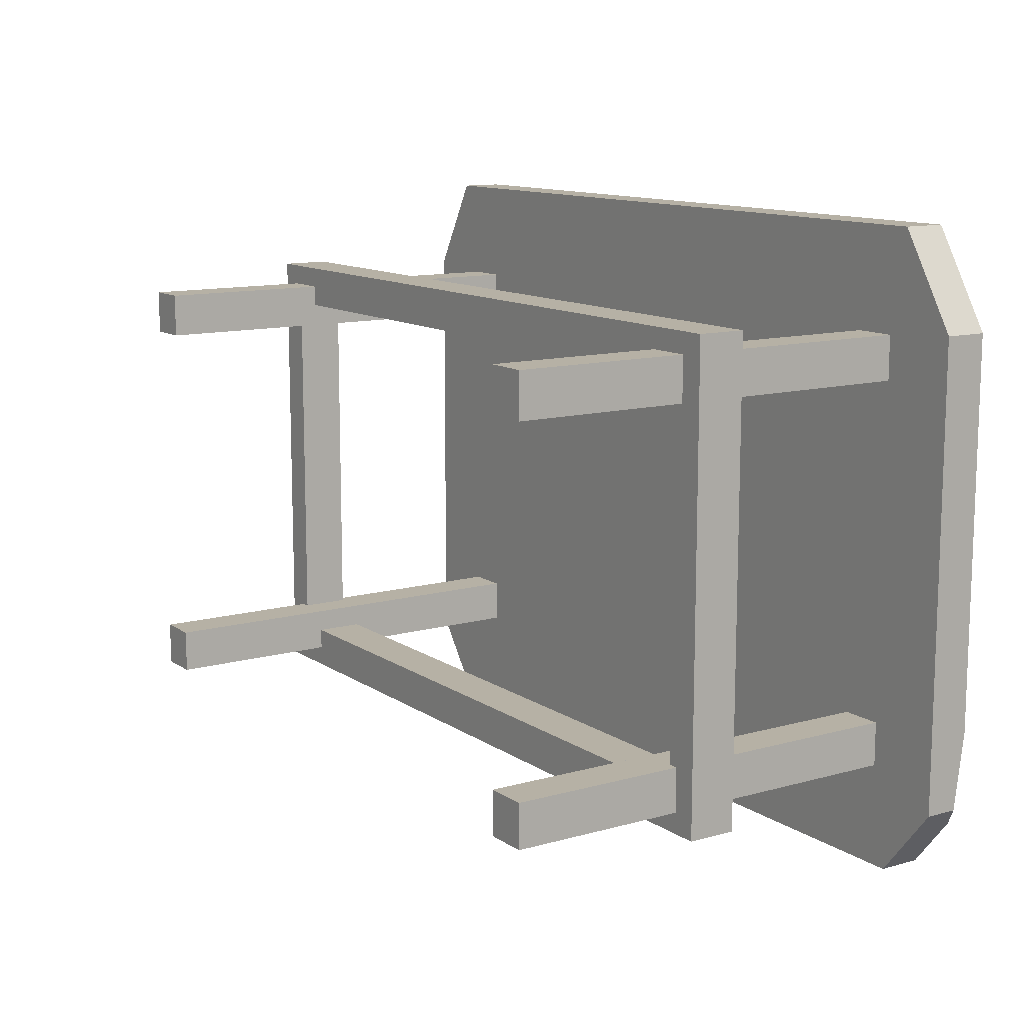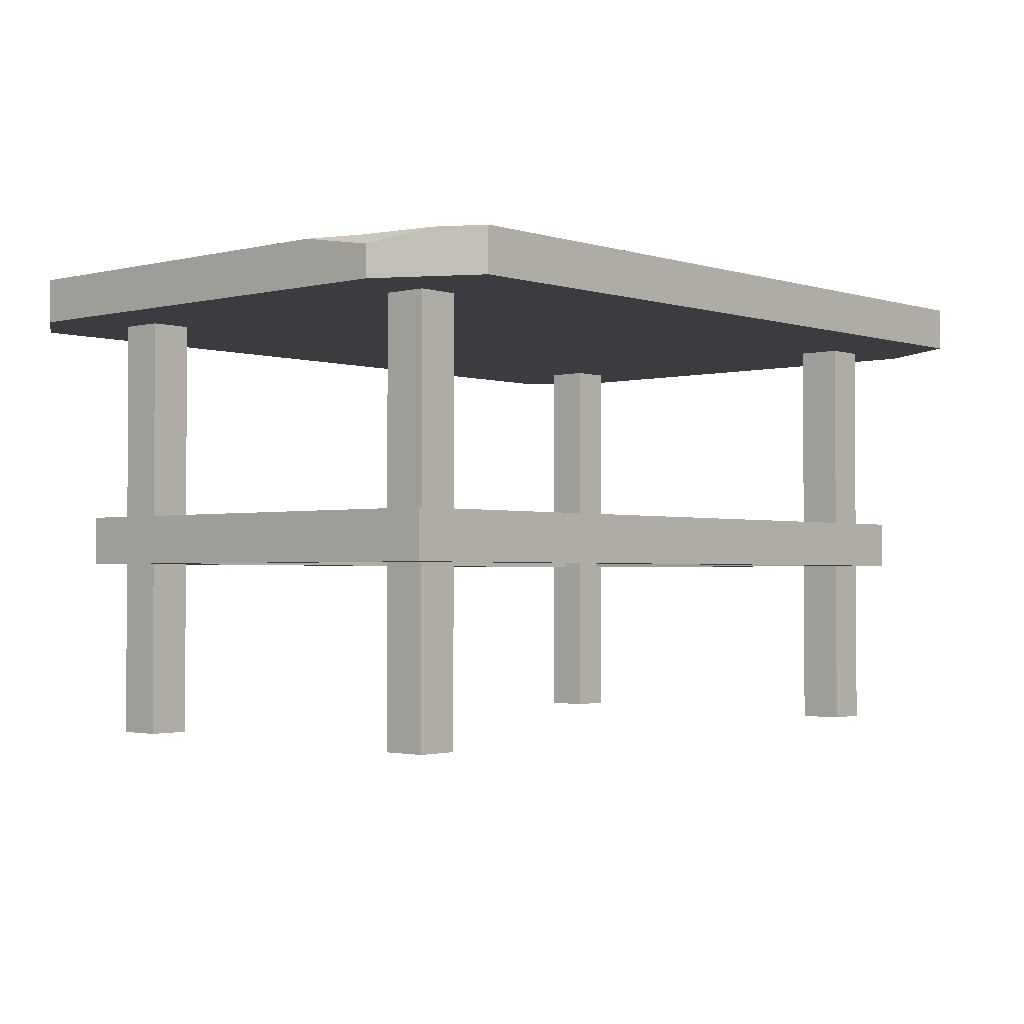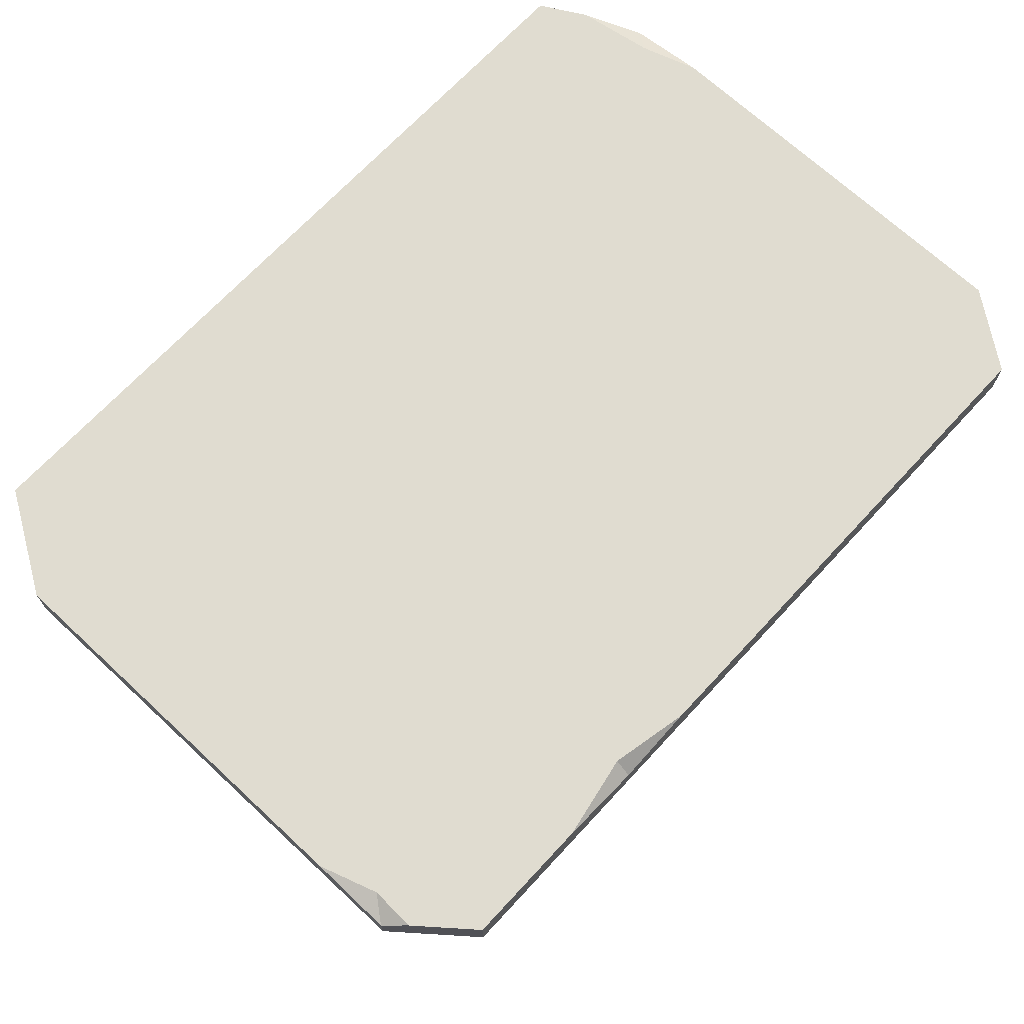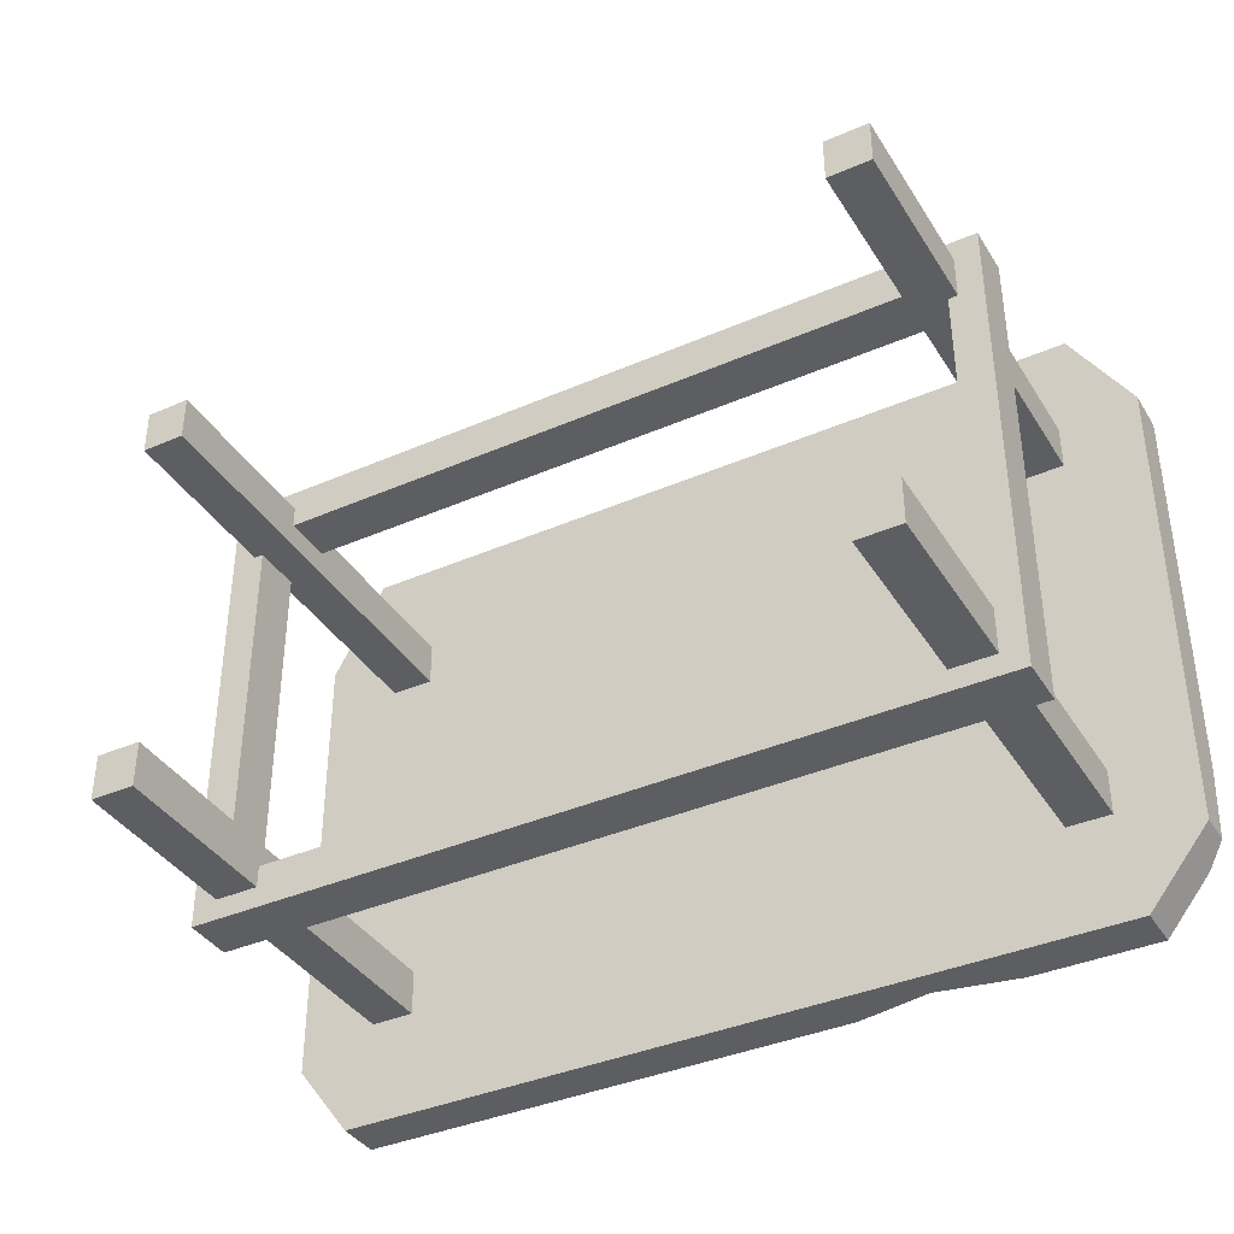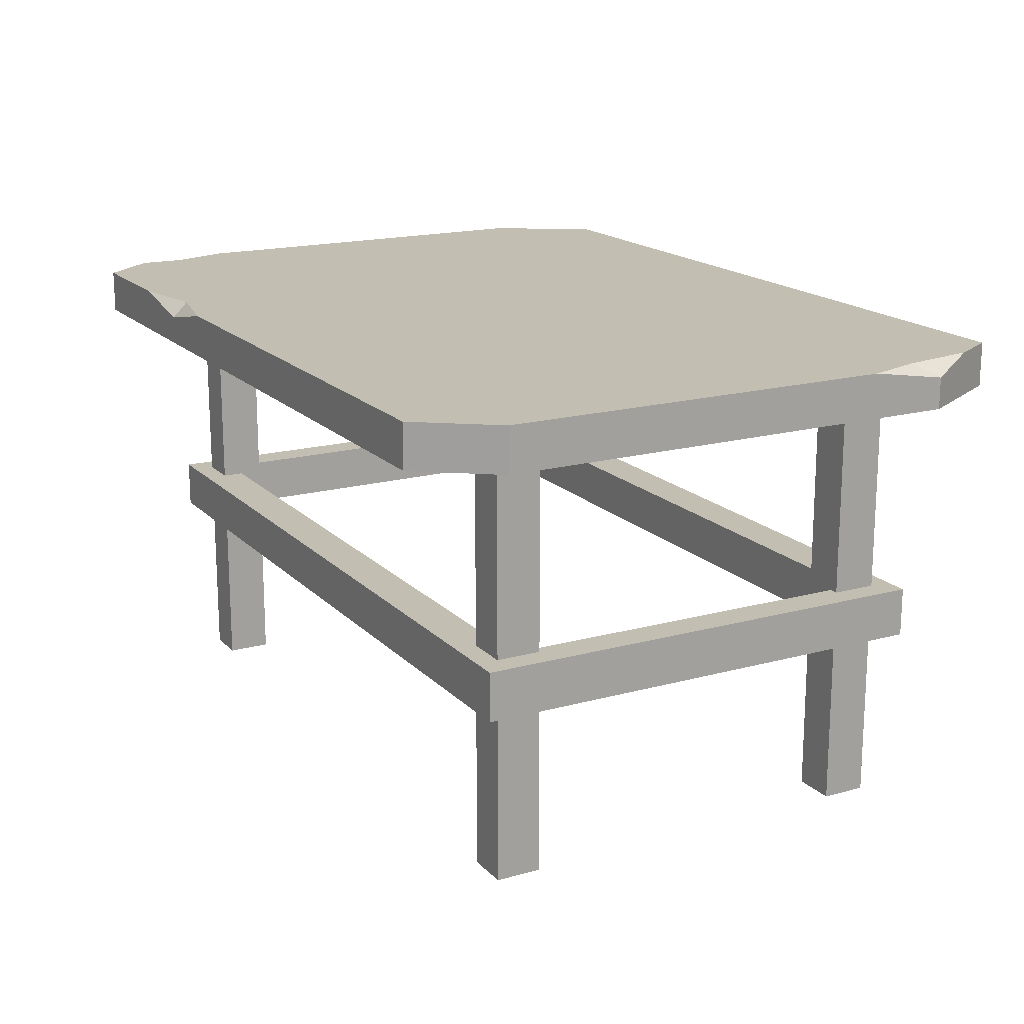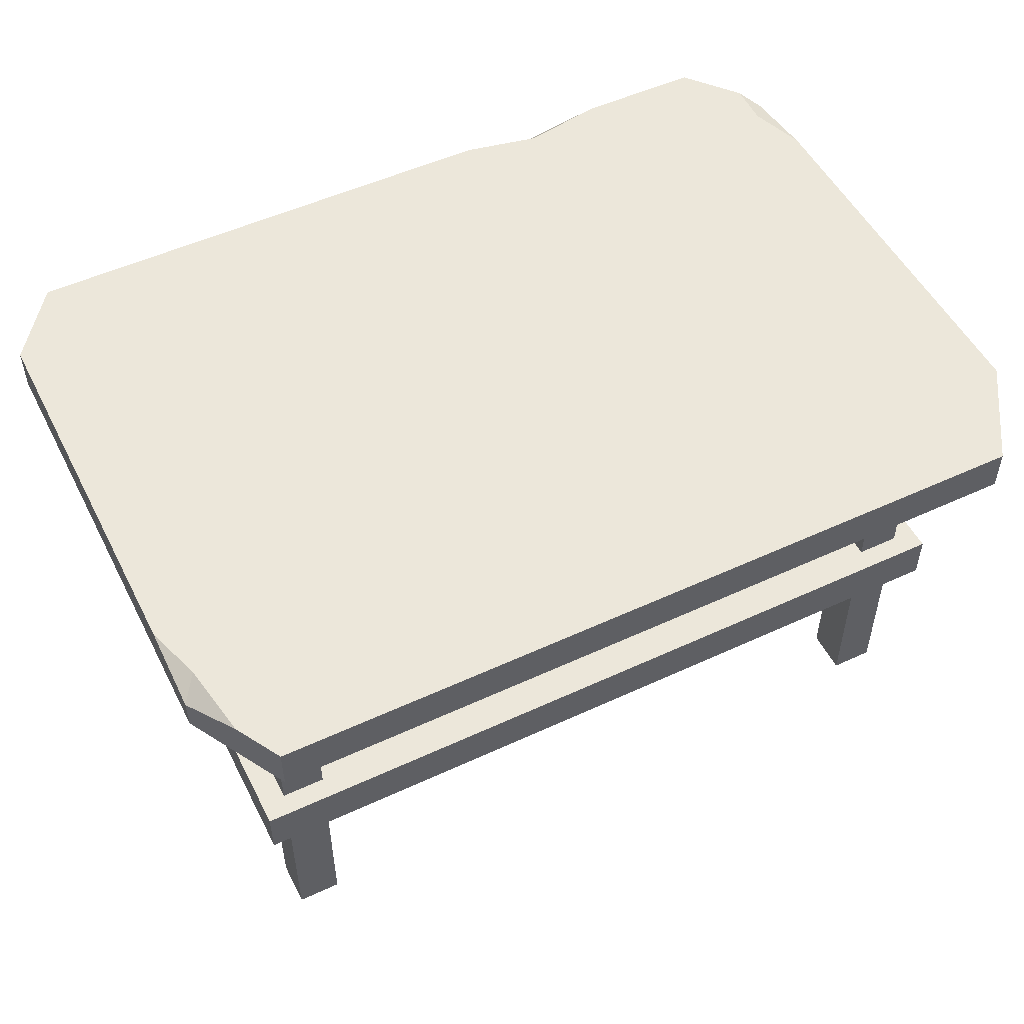
<metadata>
{"format":"obj","ext":"obj","renderer":"f3d","projection":"perspective","resolution":1024,"background":"white","views":[{"elev":12.0,"azim":56.5,"up":"+Z"},{"elev":-1.9,"azim":-48.3,"up":"+Y"},{"elev":69.7,"azim":132.9,"up":"+Y"},{"elev":-38.3,"azim":28.8,"up":"+Z"},{"elev":17.3,"azim":-118.7,"up":"+Y"},{"elev":51.9,"azim":-26.6,"up":"+Y"}]}
</metadata>
<code>
v 35.15 0 -18.62
v 39.78 0 -18.62
v 35.15 46.29 -18.62
v 39.78 46.29 -18.62
v 35.15 46.29 -23.43
v 39.78 46.29 -23.43
v 35.15 0 -23.43
v 39.78 0 -23.43
v -39.78 0 -18.62
v -35.15 0 -18.62
v -39.78 46.29 -18.62
v -35.15 46.29 -18.62
v -39.78 46.29 -23.43
v -35.15 46.29 -23.43
v -39.78 0 -23.43
v -35.15 0 -23.43
v -39.78 0 23.43
v -35.15 0 23.43
v -39.78 46.29 23.43
v -35.15 46.29 23.43
v -39.78 46.29 18.62
v -35.15 46.29 18.62
v -39.78 0 18.62
v -35.15 0 18.62
v 35.15 0 23.43
v 39.78 0 23.43
v 35.15 46.29 23.43
v 39.78 46.29 23.43
v 35.15 46.29 18.62
v 39.78 46.29 18.62
v 35.15 0 18.62
v 39.78 0 18.62
v -42.41 19.11 25.71
v 42.41 19.11 25.71
v -42.41 24.38 25.71
v 42.41 24.38 25.71
v -42.41 24.38 -25.71
v 42.41 24.38 -25.71
v -42.41 19.11 -25.71
v 42.41 19.11 -25.71
v -42.34 51.05 -34.73
v -42.34 51.05 34.73
v -42.34 46.29 34.73
v -42.34 46.29 -34.73
v 41.72 46.29 34.73
v 41.72 51.05 34.73
v 41.72 51.05 -34.73
v 41.72 46.29 -34.73
v -48.26 49.66 24.16
v 48.26 51.05 24.16
v 48.26 46.29 24.16
v -48.26 46.29 24.16
v 48.26 46.29 -26.76
v 48.26 49.92 -26.76
v -48.26 51.05 -26.76
v -48.26 46.29 -26.76
v -48.26 51.05 15.77
v -45.04 51.05 29.91
v -46.37 51.05 21.77
v 11.47 51.05 -34.73
v 28.36 51.05 -34.73
v 19.61 51.05 -33.07
v 19.59 49.4 -34.73
v 48.26 51.05 -18.24
v 46.43 51.05 -28.99
v 46.25 51.05 -24.3
v 38.79 24.38 21.13
v -38.79 24.38 21.13
v 38.79 24.38 -21.13
v -38.79 24.38 -21.13
v 38.79 19.11 -21.13
v -38.79 19.11 -21.13
v 38.79 19.11 21.13
v -38.79 19.11 21.13
f 1 2 4 3
f 3 4 6 5
f 5 6 8 7
f 7 8 2 1
f 2 8 6 4
f 7 1 3 5
f 9 10 12 11
f 11 12 14 13
f 13 14 16 15
f 15 16 10 9
f 10 16 14 12
f 15 9 11 13
f 17 18 20 19
f 19 20 22 21
f 21 22 24 23
f 23 24 18 17
f 18 24 22 20
f 23 17 19 21
f 25 26 28 27
f 27 28 30 29
f 29 30 32 31
f 31 32 26 25
f 26 32 30 28
f 31 25 27 29
f 33 34 36 35
f 37 38 40 39
f 34 40 38 36
f 39 33 35 37
f 42 43 45 46
f 48 63 61 47
f 50 51 53 54 64
f 55 56 52 49 57
f 62 59 46 66
f 50 46 45 51
f 53 48 47 65 54
f 42 58 49 52 43
f 44 48 53 51 45 43 52 56
f 44 56 55 41
f 49 59 57
f 58 59 49
f 63 62 61
f 60 62 63
f 54 66 64
f 65 66 54
f 66 46 50 64
f 62 66 65 47 61
f 41 55 57 59 62 60
f 46 59 58 42
f 44 41 60 63
f 44 63 48
f 35 36 67 68
f 36 38 69 67
f 38 37 70 69
f 37 35 68 70
f 39 40 71 72
f 40 34 73 71
f 34 33 74 73
f 33 39 72 74
f 72 71 69 70
f 71 73 67 69
f 73 74 68 67
f 74 72 70 68

</code>
